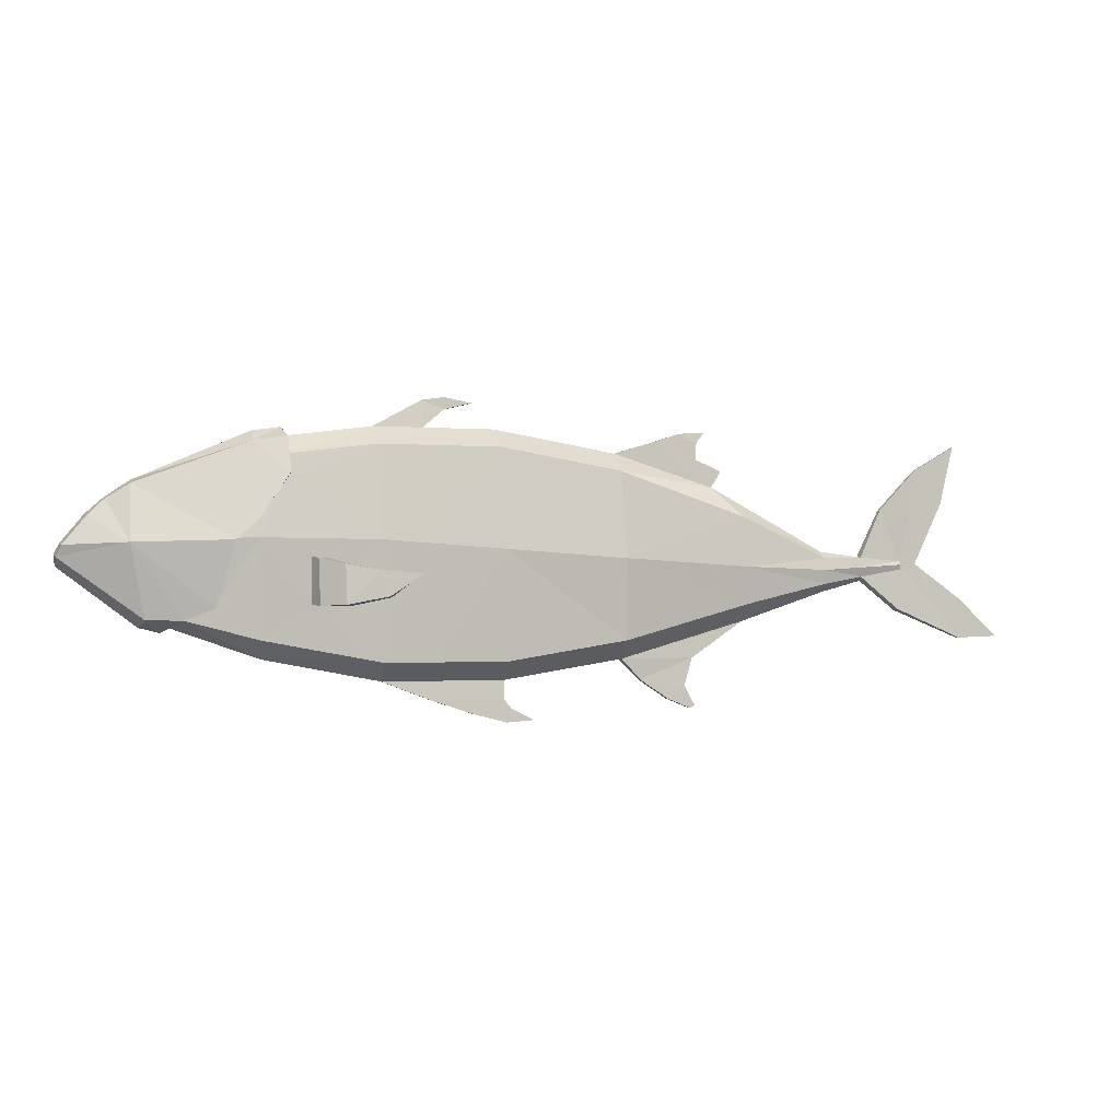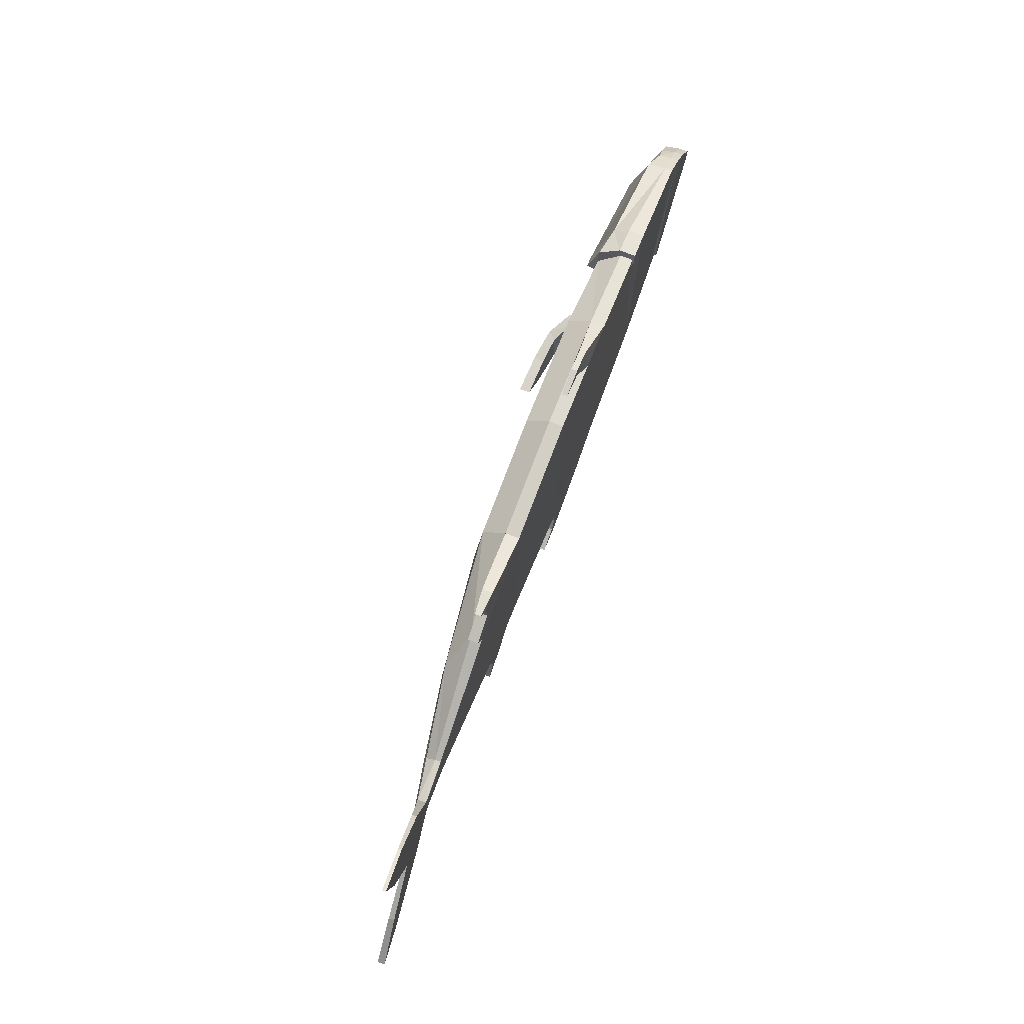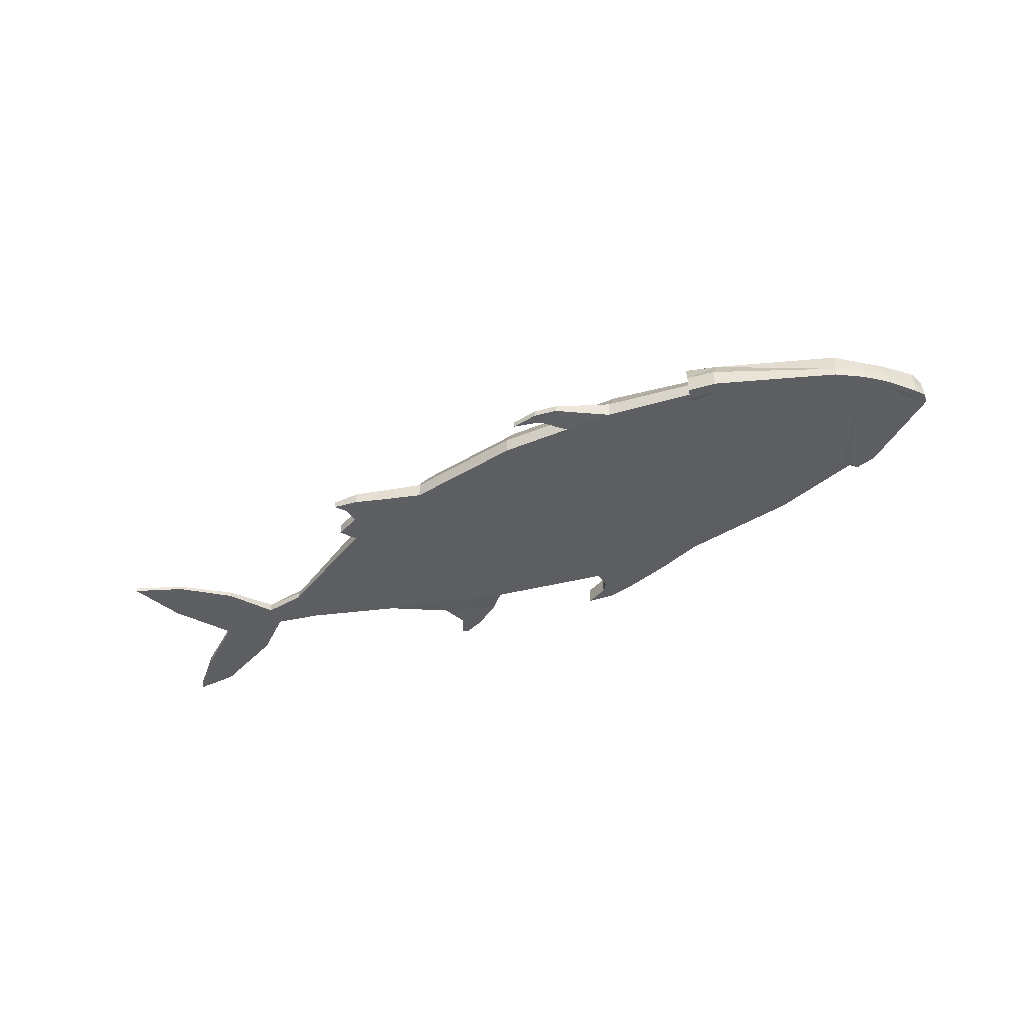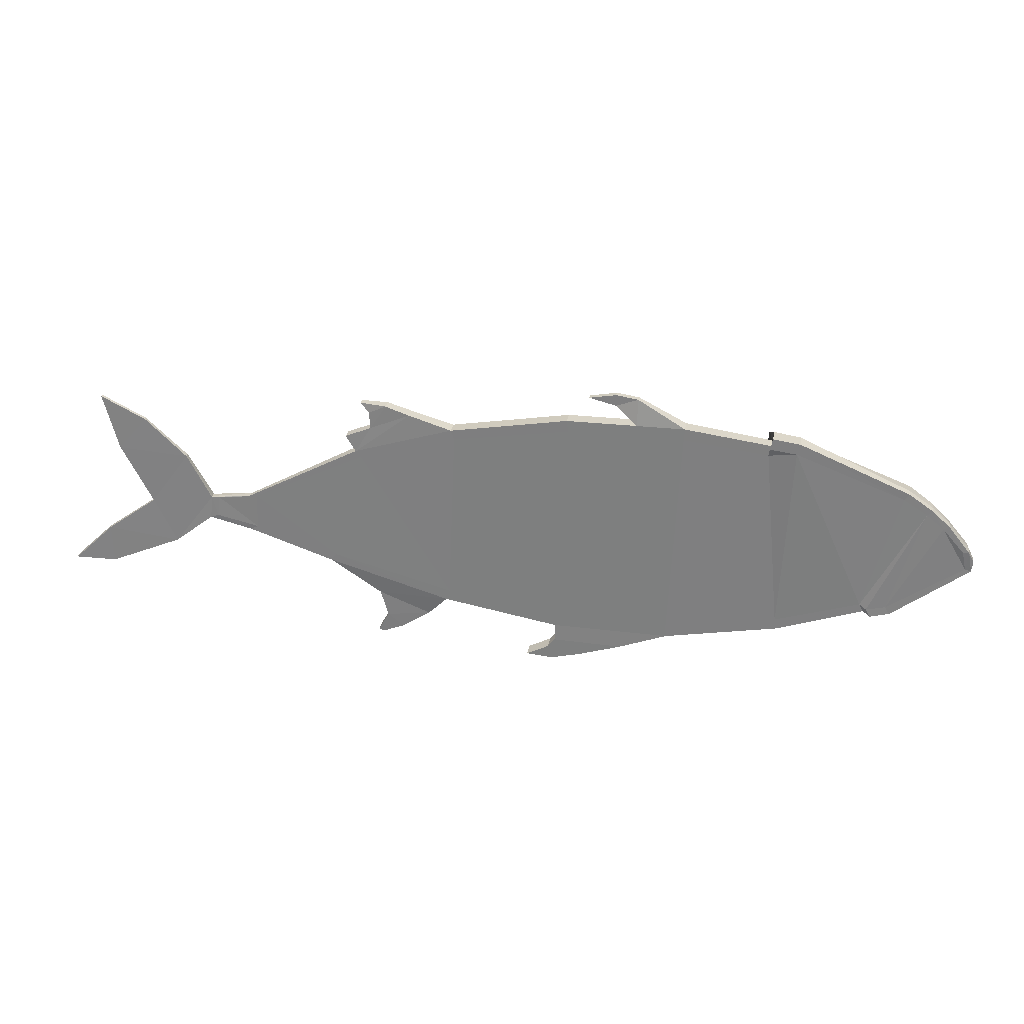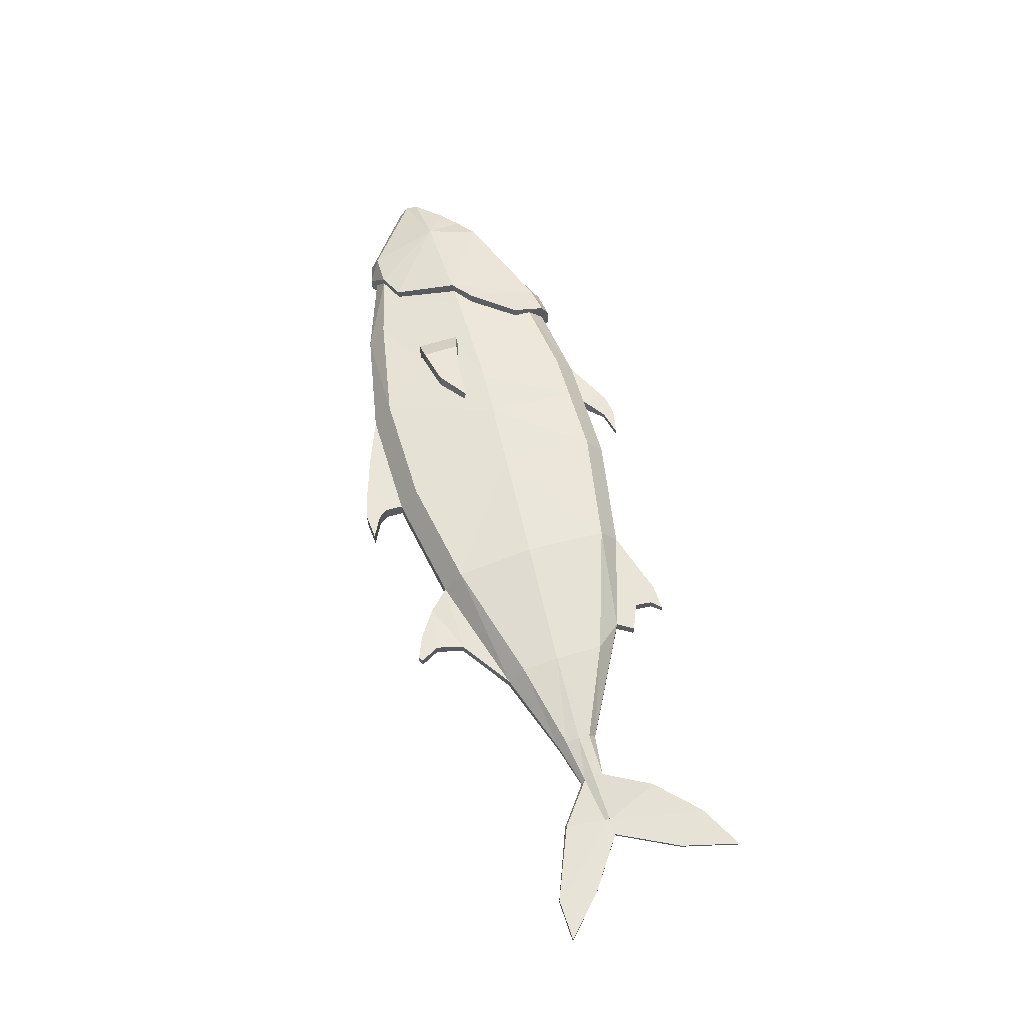
<metadata>
{"format":"obj","ext":"obj","renderer":"f3d","projection":"perspective","resolution":1024,"background":"white","views":[{"elev":-1.2,"azim":166.1,"up":"+Z"},{"elev":70.4,"azim":-68.9,"up":"+Z"},{"elev":-39.2,"azim":27.9,"up":"+Y"},{"elev":28.6,"azim":9.9,"up":"+Z"},{"elev":59.3,"azim":-106.4,"up":"+Y"}]}
</metadata>
<code>
o Fish_Cube.085
v -0.4893 -0.02021 -0.3781
v 0.3409 -0.02573 0.3753
v -0.4625 -0.02025 0.3007
v 0.3085 -0.02556 -0.4465
v -0.09175 -0.02301 -0.4446
v -0.05952 -0.02318 0.3726
v -0.9112 -0.02183 -0.2545
v -0.6085 -0.01703 0.3441
v -1.205 -0.02085 -0.1558
v -1.2 -0.02079 -0.01917
v -1.558 -0.04265 0.2645
v -1.422 -0.03153 0.1242
v -1.351 -0.02697 -0.1165
v -1.342 -0.02477 -0.03627
v -1.865 -0.07028 -0.309
v -1.725 -0.05751 -0.3145
v -1.706 -0.05555 0.3483
v -1.658 -0.05122 0.1498
v -1.557 -0.04235 -0.05821
v -1.483 -0.03771 -0.2183
v -1.728 -0.05765 -0.179
v 0.6963 -0.02512 -0.3726
v 0.9863 -0.02374 -0.271
v 0.6315 -0.02549 0.338
v 0.727 -0.03101 0.3538
v 1.076 -0.02634 -0.272
v 1.317 -0.02356 -0.007619
v 1.33 -0.01934 -0.07998
v 1.335 -0.01936 -0.04402
v 1.242 -0.02169 0.08434
v 1.182 -0.02013 0.1376
v 1.1 -0.01938 0.1936
v 1.01 -0.02954 -0.2879
v 0.6351 -0.03161 0.3665
v -0.1159 -0.02406 -0.5367
v 0.1779 -0.02469 0.3742
v 0.1456 -0.02452 -0.4457
v 0.1799 -0.01081 0.4647
v -0.001196 -0.0248 -0.5576
v 0.1045 -0.009871 0.4758
v 0.1038 -0.009868 0.4366
v 0.01364 -0.008821 0.4584
v -0.09111 -0.02422 -0.505
v 0.1449 -0.02573 -0.5096
v -0.1921 -0.02358 -0.5762
v -0.1015 -0.02416 -0.5833
v -0.5562 -0.01169 -0.4482
v -0.7341 -0.01477 -0.3764
v -0.6522 -0.01237 -0.5127
v -0.7086 -0.01404 -0.4691
v -0.7295 -0.01298 -0.544
v -0.744 -0.01426 -0.5344
v -0.8025 -0.02001 0.1932
v -0.8366 -0.01829 0.2478
v -0.7805 -0.009456 0.3768
v -0.6912 -0.01573 0.3713
v -0.7513 -0.01491 0.3429
v -0.747 -0.01647 0.2856
v 0.3392 0.1045 0.3127
v 0.3118 0.1046 -0.384
v -0.4647 0.1098 0.2381
v -0.4865 0.1099 -0.3155
v -0.4754 0.1444 -0.04793
v 0.3274 0.1393 0.00752
v -0.08845 0.1072 -0.382
v -0.06116 0.107 0.31
v -0.07395 0.1418 -0.01985
v -0.9111 0.07563 -0.1976
v -0.9067 0.09287 -0.07258
v -0.8996 0.07617 0.09348
v -1.206 0.03158 -0.1286
v -1.204 0.04091 -0.08172
v -1.202 0.03158 -0.04222
v -1.501 -0.02368 -0.07805
v -1.501 -0.01795 -0.06173
v -1.5 -0.02362 -0.04985
v -1.345 0.005013 -0.03854
v -1.347 0.000977 -0.1043
v -1.347 0.0123 -0.07211
v -1.867 -0.04584 -0.3089
v -1.727 -0.03735 -0.3145
v -1.5 -0.02365 -0.0616
v -1.559 -0.0304 0.2645
v -1.66 -0.03826 0.1518
v -1.558 -0.02866 -0.05857
v -1.423 -0.01468 0.1242
v -1.708 -0.0433 0.3483
v -1.488 -0.01358 -0.2144
v -1.512 -0.02468 -0.06088
v -1.733 -0.03864 -0.1814
v -1.618 -0.03092 -0.1865
v -1.493 -0.01779 -0.1573
v -1.539 -0.02788 0.123
v -1.45 -0.01778 0.06299
v 0.7124 0.1242 0.01173
v 0.6995 0.08954 -0.3118
v 0.9401 0.07407 -0.249
v 0.7847 0.1199 0.009562
v 0.7145 0.1169 0.06502
v 0.6143 0.09366 0.2787
v 0.8444 0.08745 -0.2088
v 0.7263 0.07705 0.3195
v 0.7168 0.1539 0.06436
v 0.6093 0.1021 0.218
v 0.6191 0.09404 0.3338
v 1.057 0.08212 -0.2481
v 1.106 0.1317 -0.006021
v 1.311 0.06186 -0.01438
v 1.329 0.04304 -0.05103
v 1.236 0.0563 0.07637
v 1.102 0.07042 0.18
v 1.181 0.05158 0.1315
v 0.9397 0.09854 -0.2487
v 0.7863 0.1584 0.003216
v 0.844 0.1176 -0.2103
v 0.6128 0.1323 0.2173
v 0.4929 0.1443 -0.05313
v 0.4872 0.1436 -0.2044
v 0.5297 0.1616 -0.05165
v 0.524 0.1612 -0.2022
v 0.5471 0.1248 -0.04903
v 0.4998 0.1265 -0.05173
v 0.5464 0.1096 -0.1997
v 0.5025 0.1115 -0.2032
v 0.3124 0.2255 -0.1727
v 0.3446 0.2251 -0.08927
v 0.3034 0.1917 -0.176
v 0.3351 0.1915 -0.09183
v 0.207 0.2327 -0.1007
v 0.2085 0.1962 -0.1034
v 0.4233 0.1799 -0.2021
v 0.4278 0.1804 -0.07302
v 0.4463 0.2086 -0.1993
v 0.451 0.2087 -0.071
v -0.4892 0.0286 -0.3781
v 0.3412 0.02309 0.3753
v -0.4625 0.02856 0.3007
v 0.3088 0.02326 -0.4465
v -0.09144 0.02581 -0.4446
v -0.05921 0.02565 0.3726
v -0.912 0.01482 -0.2544
v -0.6089 0.0246 0.3441
v -1.206 -0.001184 -0.1558
v -1.2 -0.001116 -0.01916
v -1.559 -0.03806 0.2645
v -1.422 -0.02521 0.1242
v -1.352 -0.01669 -0.1165
v -1.343 -0.01716 -0.03625
v -1.866 -0.06112 -0.309
v -1.726 -0.04995 -0.3145
v -1.707 -0.05096 0.3483
v -1.659 -0.04633 0.1498
v -1.557 -0.03722 -0.0582
v -1.484 -0.02857 -0.2183
v -1.729 -0.05042 -0.1789
v 0.6966 0.01788 -0.3726
v 0.9865 0.01282 -0.271
v 0.6317 0.01915 0.338
v 0.7273 0.02345 0.3538
v 1.076 0.01428 -0.272
v 1.317 0.008456 -0.007621
v 1.331 0.00405 -0.07998
v 1.335 0.004024 -0.04402
v 1.242 0.007544 0.08434
v 1.182 0.006758 0.1376
v 1.1 0.007056 0.1936
v 1.01 0.01832 -0.2879
v 0.6354 0.02522 0.3665
v 0.1489 0.1057 -0.3832
v -0.1155 0.02717 -0.5367
v 0.1763 0.1055 0.3116
v 0.1641 0.1403 -0.003617
v 0.1783 0.02413 0.3742
v 0.1459 0.0243 -0.4457
v 0.18 0.01023 0.4647
v -0.000869 0.02644 -0.5576
v 0.1046 0.01026 0.4758
v 0.1039 0.01026 0.4366
v 0.01377 0.01037 0.4584
v -0.09078 0.02701 -0.505
v 0.1453 0.02551 -0.5096
v -0.1918 0.02765 -0.5762
v -0.1012 0.02707 -0.5833
v -0.5563 0.02033 -0.4482
v -0.7344 0.0197 -0.3764
v -0.6525 0.01964 -0.5126
v -0.7089 0.02031 -0.4691
v -0.7297 0.01904 -0.544
v -0.7442 0.02008 -0.5344
v -0.8032 0.01942 0.1932
v -0.8372 0.01743 0.2478
v -0.7807 0.01225 0.3768
v -0.6916 0.02101 0.3713
v -0.7518 0.01841 0.3429
v -0.7475 0.01953 0.2856
v 1.164 -0.0202 0.1217
v 1.084 -0.01946 0.172
v 0.7174 -0.03088 0.3159
v 1.223 -0.02172 0.07383
v 1.297 -0.02357 -0.008792
v 1.06 -0.0263 -0.2463
v 1.31 -0.01942 -0.0738
v 0.6271 -0.03146 0.3273
v 0.9952 -0.02944 -0.2606
v 0.972 -0.02374 -0.2454
v 0.3382 -0.02569 0.3352
v 0.6236 -0.02546 0.3017
v 0.6873 -0.02509 -0.3367
v -1.175 -0.02084 -0.01917
v -1.315 -0.02475 -0.03453
v -1.18 -0.02091 -0.1419
v -1.323 -0.02691 -0.1066
v -0.8914 -0.02186 -0.2305
v -0.7846 -0.02008 0.1716
v 0.1782 -0.02467 0.3342
v 0.1464 -0.02451 -0.4024
v 0.3064 -0.02553 -0.4031
v -0.4771 -0.02028 -0.3416
v -0.08665 -0.02302 -0.4014
v -0.4508 -0.02031 0.2682
v -0.055 -0.02319 0.3328
f 140 3 6
f 166 25 32
f 167 26 33
f 162 26 160
f 161 30 27
f 27 163 161
f 162 29 28
f 159 34 25
f 157 33 23
f 166 31 165
f 30 165 31
f 173 6 36
f 34 158 24
f 24 136 2
f 148 10 144
f 144 53 190
f 63 70 61
f 171 64 172
f 66 137 140
f 171 140 173
f 61 67 63
f 69 73 70
f 70 144 190
f 79 76 77
f 82 76 75
f 79 73 72
f 100 116 104
f 158 105 100
f 116 99 104
f 98 115 101
f 101 113 97
f 103 98 99
f 136 100 59
f 99 98 95
f 104 95 64
f 59 104 64
f 168 102 105
f 105 102 116
f 107 109 106
f 107 113 115
f 107 110 108
f 161 110 164
f 164 112 165
f 111 107 114
f 166 102 159
f 112 107 111
f 114 107 115
f 166 112 111
f 161 109 108
f 106 162 160
f 109 163 162
f 167 106 160
f 97 167 157
f 77 144 73
f 61 190 137
f 59 173 136
f 66 172 67
f 102 114 103
f 116 102 103
f 113 106 167
f 3 214 220
f 23 204 205
f 1 213 7
f 25 197 32
f 9 212 13
f 33 201 204
f 5 218 1
f 27 202 28
f 32 196 31
f 10 210 209
f 34 198 25
f 22 217 4
f 29 27 28
f 31 199 30
f 6 220 221
f 2 207 24
f 7 211 9
f 30 200 27
f 14 212 210
f 22 205 208
f 53 209 214
f 36 221 215
f 24 203 34
f 36 206 2
f 26 202 201
f 37 219 5
f 37 217 216
f 140 137 3
f 166 159 25
f 167 160 26
f 162 28 26
f 161 164 30
f 27 29 163
f 162 163 29
f 159 168 34
f 157 167 33
f 166 32 31
f 30 164 165
f 173 140 6
f 34 168 158
f 24 158 136
f 148 14 10
f 144 10 53
f 63 69 70
f 171 59 64
f 66 61 137
f 171 66 140
f 61 66 67
f 69 72 73
f 70 73 144
f 79 75 76
f 79 77 73
f 100 105 116
f 158 168 105
f 116 103 99
f 98 114 115
f 101 115 113
f 103 114 98
f 136 158 100
f 104 99 95
f 59 100 104
f 168 159 102
f 107 108 109
f 107 106 113
f 161 108 110
f 164 110 112
f 166 111 102
f 112 110 107
f 166 165 112
f 161 163 109
f 106 109 162
f 97 113 167
f 77 148 144
f 61 70 190
f 59 171 173
f 66 171 172
f 102 111 114
f 3 53 214
f 23 33 204
f 1 218 213
f 25 198 197
f 9 211 212
f 33 26 201
f 5 219 218
f 27 200 202
f 32 197 196
f 10 14 210
f 34 203 198
f 22 208 217
f 31 196 199
f 6 3 220
f 2 206 207
f 7 213 211
f 30 199 200
f 14 13 212
f 22 23 205
f 53 10 209
f 36 6 221
f 24 207 203
f 36 215 206
f 26 28 202
f 37 216 219
f 37 4 217
f 147 9 13
f 156 23 22
f 139 1 135
f 143 7 9
f 172 60 169
f 141 62 135
f 62 67 65
f 68 63 62
f 71 69 68
f 143 68 141
f 74 82 75
f 74 79 78
f 143 78 71
f 78 72 71
f 96 101 97
f 95 101 96
f 121 64 95
f 124 96 60
f 95 123 121
f 64 124 60
f 97 156 96
f 174 65 169
f 60 156 138
f 65 135 62
f 138 169 60
f 67 169 65
f 138 22 4
f 210 211 209
f 213 209 211
f 218 214 213
f 219 220 218
f 221 216 215
f 215 217 206
f 207 217 208
f 208 198 207
f 197 198 205
f 196 205 204
f 196 201 199
f 199 202 200
f 147 143 9
f 156 157 23
f 139 5 1
f 143 141 7
f 172 64 60
f 141 68 62
f 62 63 67
f 68 69 63
f 71 72 69
f 143 71 68
f 74 75 79
f 143 147 78
f 78 79 72
f 95 98 101
f 121 122 64
f 124 123 96
f 95 96 123
f 64 122 124
f 97 157 156
f 174 139 65
f 60 96 156
f 65 139 135
f 138 174 169
f 67 172 169
f 138 156 22
f 210 212 211
f 213 214 209
f 218 220 214
f 219 221 220
f 221 219 216
f 215 216 217
f 207 206 217
f 205 198 208
f 198 203 207
f 196 197 205
f 196 204 201
f 199 201 202
f 139 43 5
f 37 43 44
f 53 8 58
f 154 13 20
f 15 150 16
f 18 153 19
f 151 18 17
f 153 21 19
f 16 154 20
f 145 17 11
f 21 149 15
f 145 12 146
f 146 14 148
f 54 190 53
f 177 38 175
f 47 135 1
f 35 45 46
f 4 37 44
f 180 35 43
f 170 45 35
f 46 182 183
f 2 175 38
f 179 41 42
f 4 181 138
f 41 173 36
f 41 40 42
f 38 41 36
f 39 181 44
f 36 2 38
f 44 43 39
f 183 39 46
f 177 42 40
f 141 48 7
f 43 46 39
f 186 47 49
f 185 50 48
f 1 48 47
f 50 51 49
f 47 50 49
f 189 51 52
f 188 49 51
f 187 52 50
f 137 8 3
f 191 58 195
f 58 56 57
f 55 194 57
f 57 195 58
f 54 53 58
f 193 8 142
f 192 56 193
f 57 56 55
f 174 180 139
f 190 142 137
f 91 85 89
f 149 81 150
f 88 92 78
f 150 88 154
f 89 82 74
f 155 85 90
f 77 94 86
f 81 90 91
f 88 91 92
f 152 85 153
f 151 84 152
f 78 92 74
f 147 88 78
f 93 86 94
f 149 90 80
f 84 83 93
f 93 94 76
f 85 93 89
f 76 94 77
f 119 122 121
f 117 124 122
f 128 131 132
f 123 119 121
f 124 120 123
f 131 125 133
f 133 126 134
f 126 132 134
f 129 128 126
f 130 125 127
f 128 130 127
f 125 129 126
f 134 117 119
f 120 134 119
f 118 133 120
f 132 118 117
f 83 151 145
f 86 148 77
f 83 146 86
f 170 183 182
f 138 181 174
f 178 179 177
f 178 175 173
f 173 175 136
f 181 176 180
f 180 183 170
f 135 185 141
f 188 187 186
f 184 187 185
f 195 193 142
f 191 195 190
f 194 192 193
f 17 18 11
f 18 12 11
f 15 16 21
f 21 20 19
f 12 19 20
f 20 14 12
f 139 180 43
f 37 5 43
f 53 3 8
f 154 147 13
f 15 149 150
f 18 152 153
f 151 152 18
f 153 155 21
f 16 150 154
f 145 151 17
f 21 155 149
f 145 11 12
f 146 12 14
f 54 191 190
f 177 40 38
f 47 184 135
f 180 170 35
f 170 182 45
f 46 45 182
f 2 136 175
f 179 178 41
f 4 44 181
f 41 178 173
f 38 40 41
f 39 176 181
f 183 176 39
f 177 179 42
f 141 185 48
f 43 35 46
f 186 184 47
f 185 187 50
f 1 7 48
f 50 52 51
f 47 48 50
f 189 188 51
f 188 186 49
f 187 189 52
f 137 142 8
f 191 54 58
f 58 8 56
f 55 192 194
f 57 194 195
f 193 56 8
f 192 55 56
f 174 181 180
f 190 195 142
f 91 90 85
f 149 80 81
f 150 81 88
f 74 92 91
f 91 89 74
f 155 153 85
f 81 80 90
f 88 81 91
f 152 84 85
f 151 87 84
f 147 154 88
f 93 83 86
f 149 155 90
f 84 87 83
f 76 82 89
f 89 93 76
f 85 84 93
f 119 117 122
f 117 118 124
f 128 127 131
f 123 120 119
f 124 118 120
f 131 127 125
f 133 125 126
f 126 128 132
f 129 130 128
f 130 129 125
f 134 132 117
f 120 133 134
f 118 131 133
f 132 131 118
f 83 87 151
f 86 146 148
f 83 145 146
f 178 177 175
f 180 176 183
f 135 184 185
f 188 189 187
f 184 186 187
f 195 194 193
f 18 19 12
f 21 16 20
f 20 13 14

</code>
